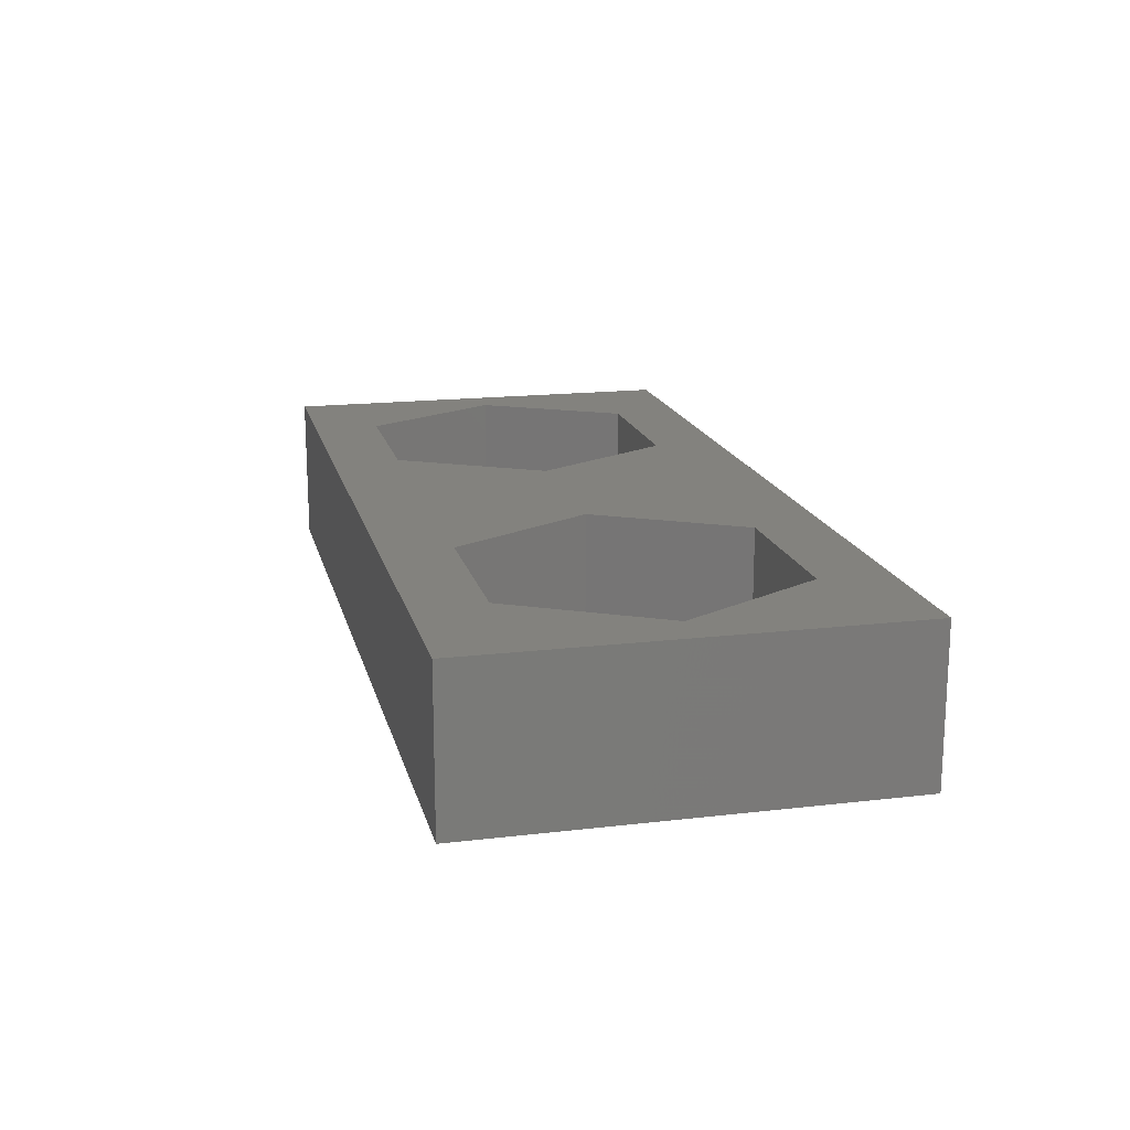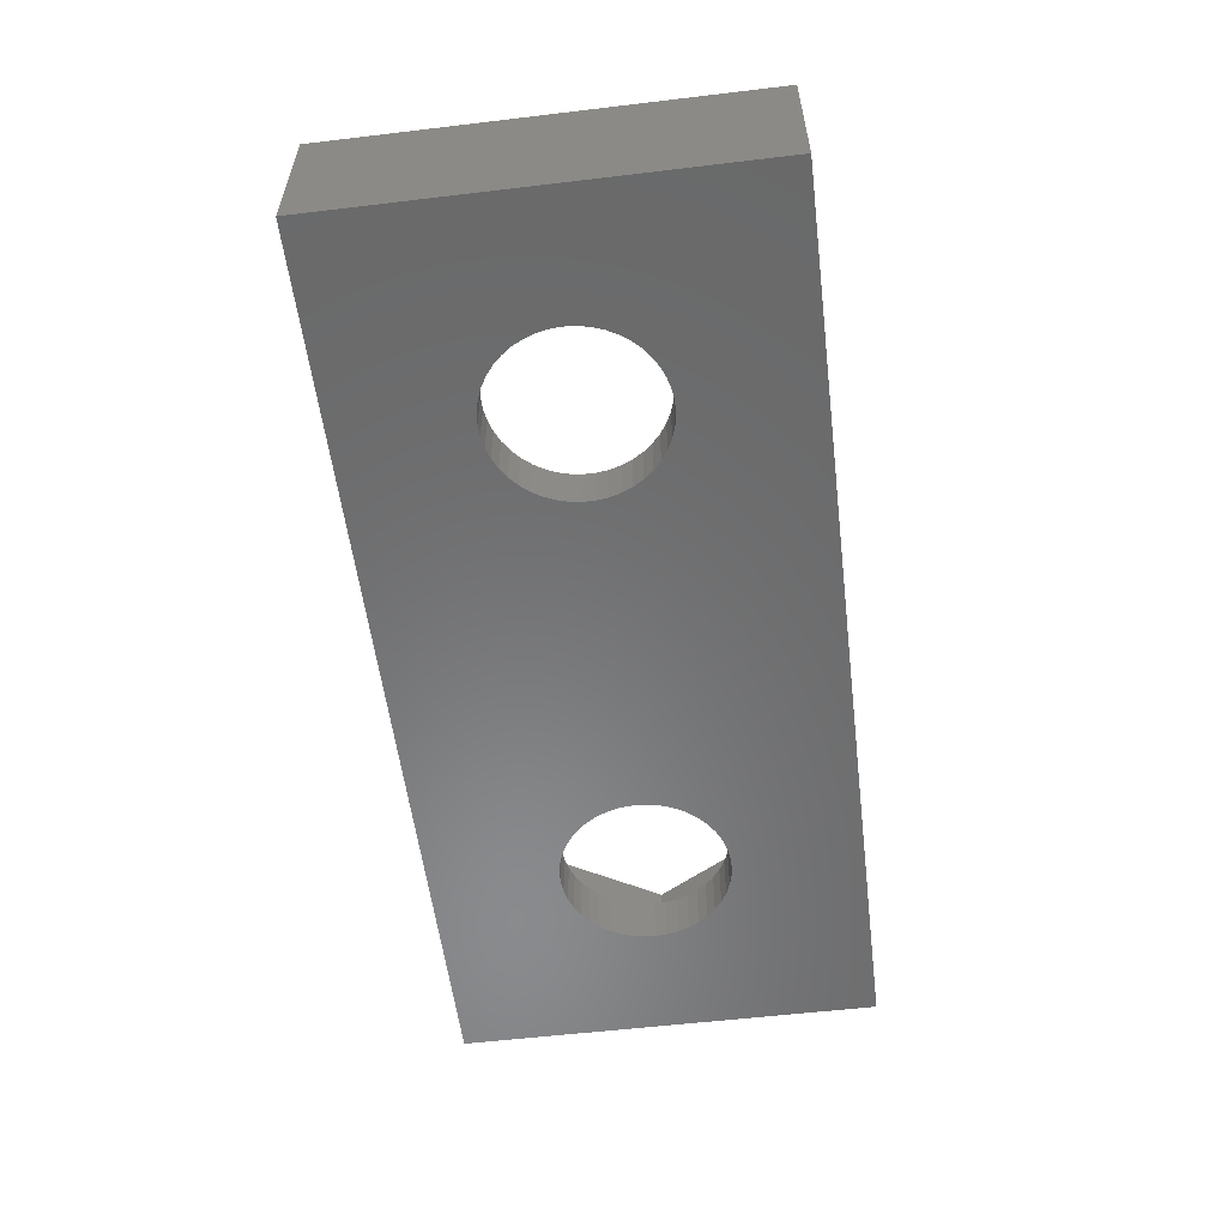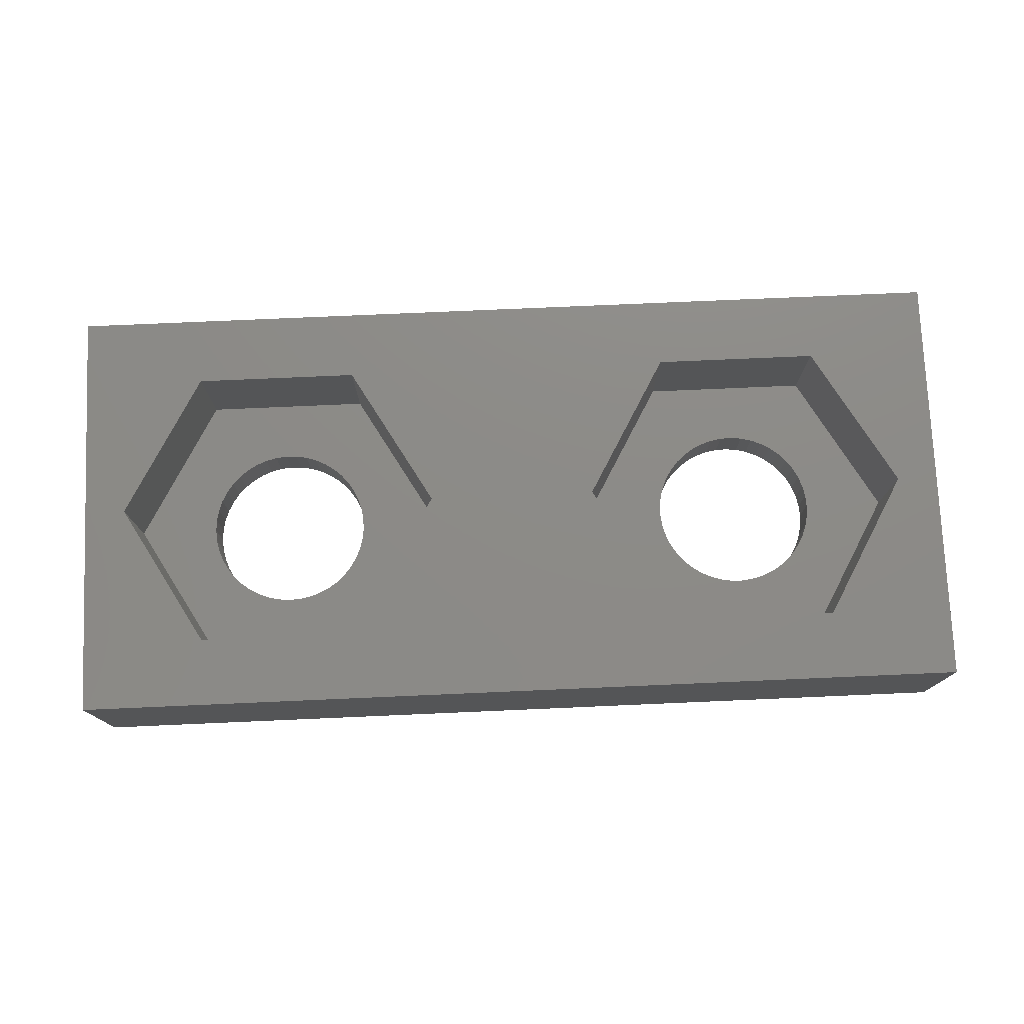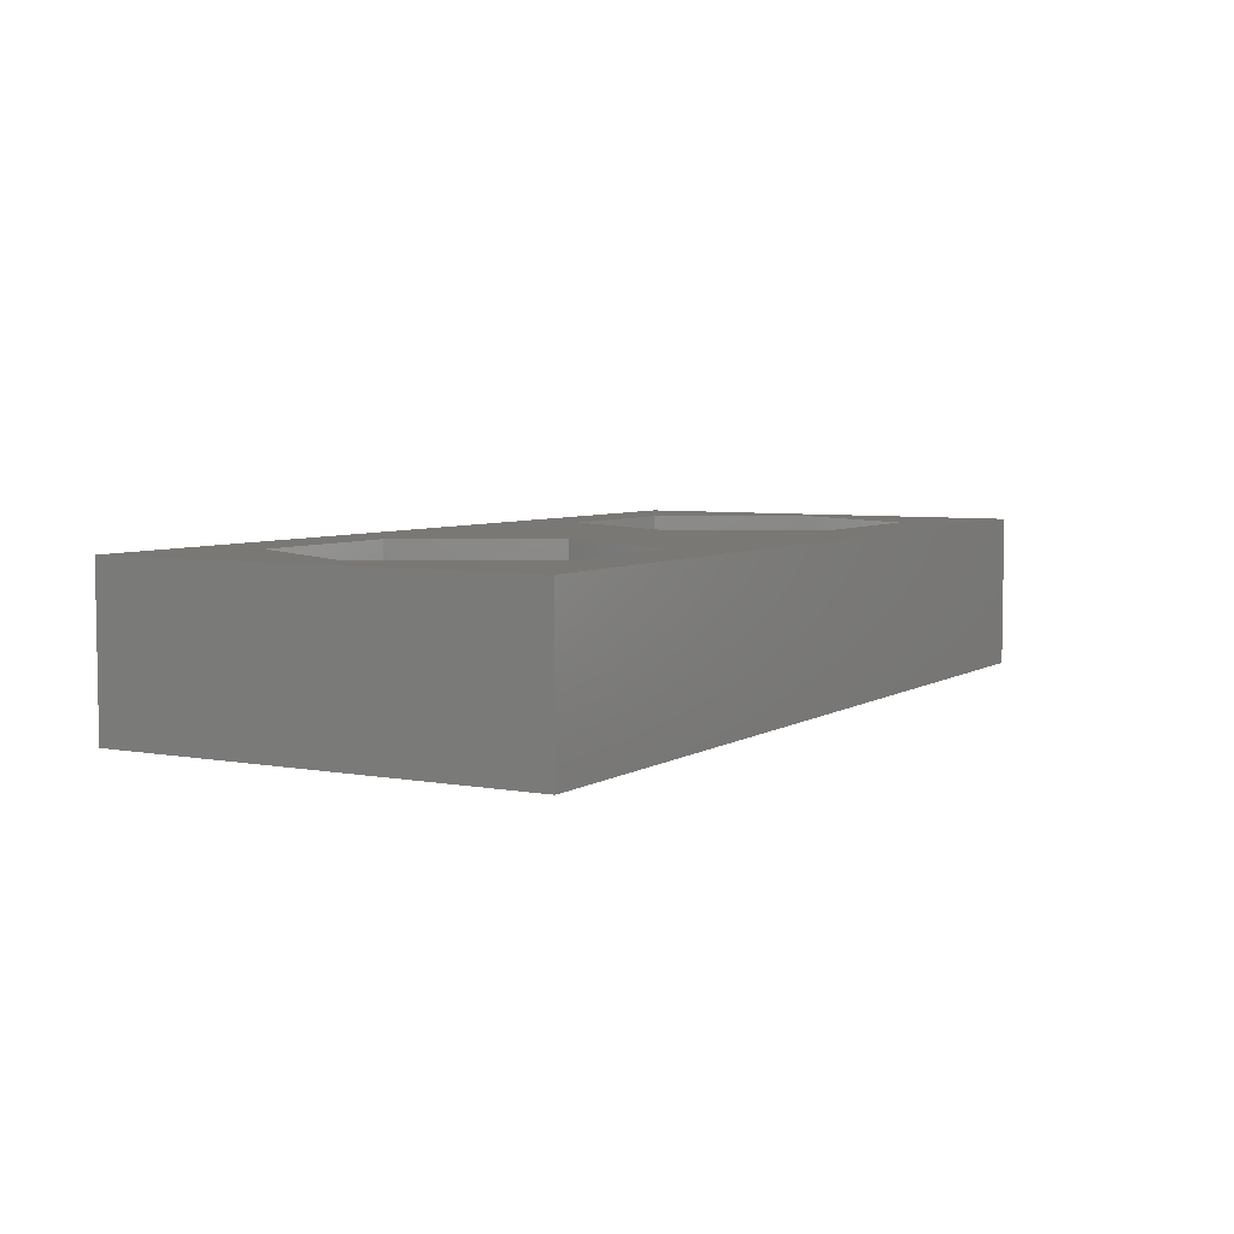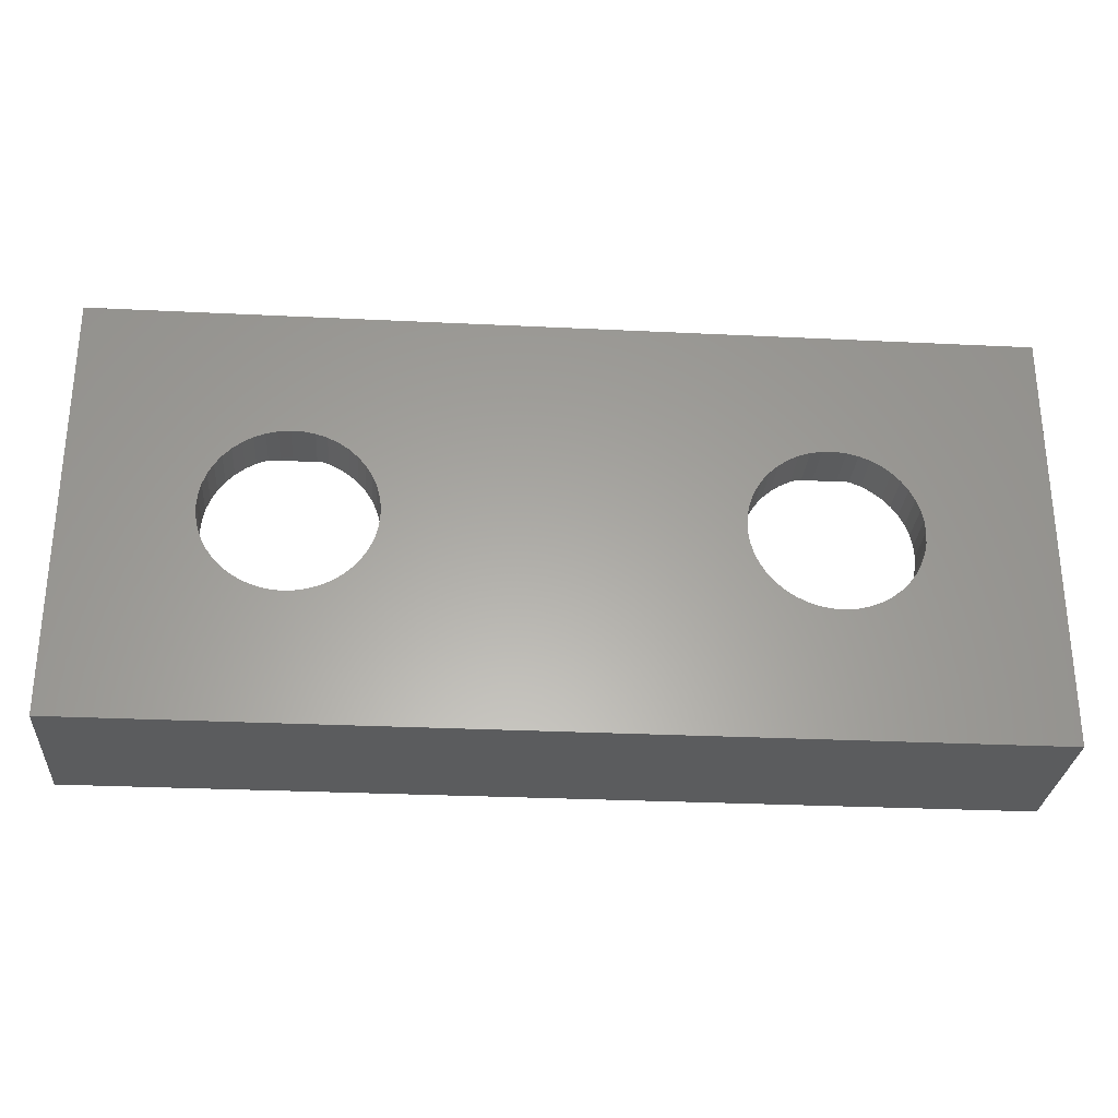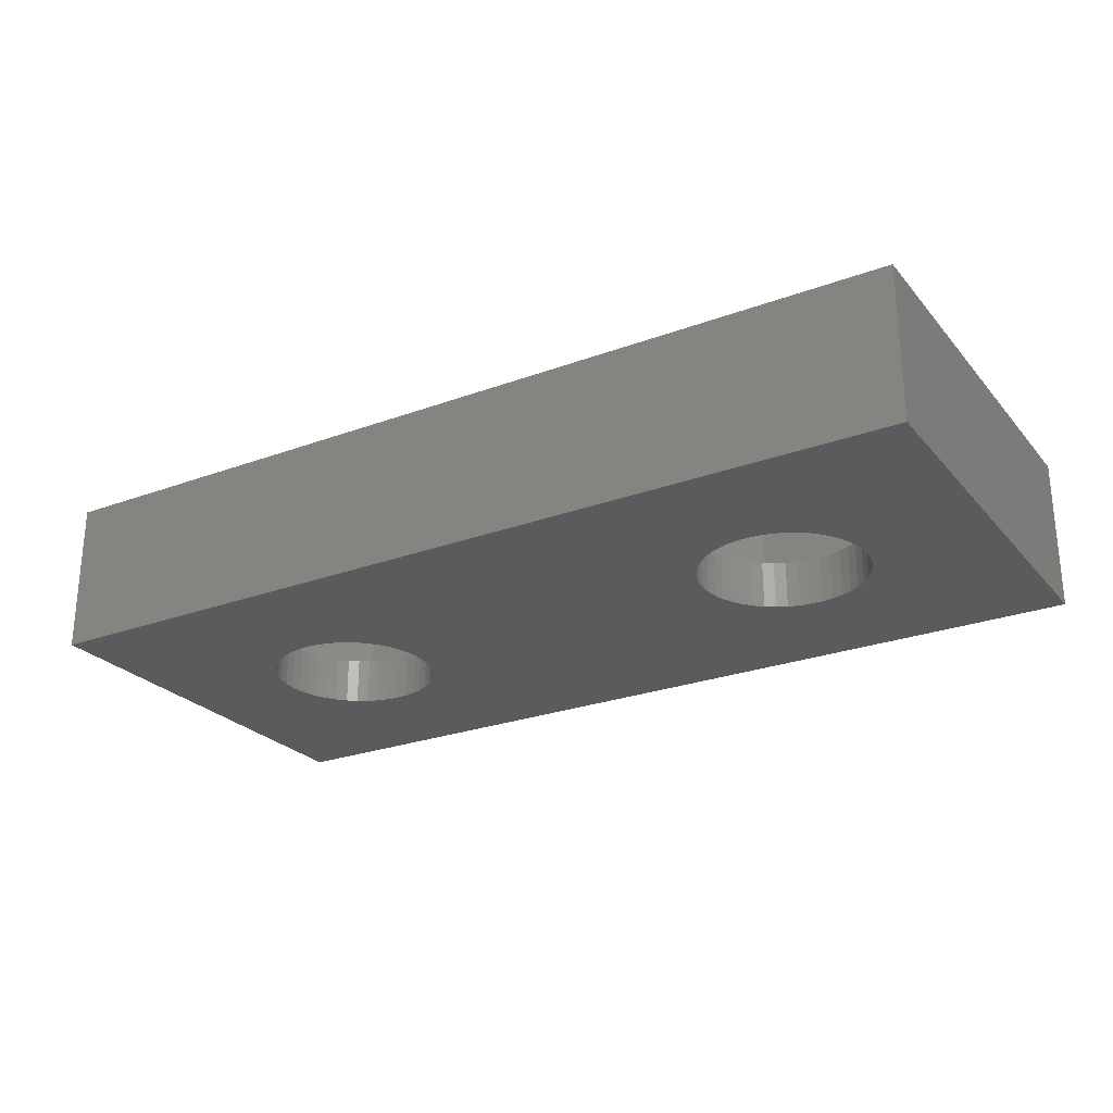
<metadata>
{"format":"stl","ext":"stl","renderer":"f3d","projection":"perspective","resolution":1024,"background":"white","views":[{"elev":17.0,"azim":76.7,"up":"+Z"},{"elev":-56.3,"azim":-82.9,"up":"+Z"},{"elev":76.3,"azim":177.5,"up":"+Z"},{"elev":5.4,"azim":119.7,"up":"+Z"},{"elev":-28.5,"azim":175.8,"up":"+Y"},{"elev":-25.5,"azim":-149.3,"up":"+Z"}]}
</metadata>
<code>
# stl→obj: 212 verts, 428 faces
v 6.325 0 0.3
v 6.31 0.2192 1.2
v 6.31 0.2192 0.3
v 6.325 0 1.2
v 3.179 -0.1099 1.2
v 3.179 0.1099 0.3
v 3.179 0.1099 1.2
v 3.179 -0.1099 0.3
v 4.585 1.566 0.3
v 4.805 1.574 1.2
v 4.585 1.566 1.2
v 4.805 1.574 0.3
v 5.024 -1.551 0.3
v 4.805 -1.574 1.2
v 5.024 -1.551 1.2
v 4.805 -1.574 0.3
v 5.957 -1.012 0.3
v 6.086 -0.8346 1.2
v 6.086 -0.8346 0.3
v 5.957 -1.012 1.2
v 5.957 1.012 0.3
v 5.804 1.17 1.2
v 5.804 1.17 0.3
v 5.957 1.012 1.2
v 3.476 0.9258 1.2
v 3.617 1.094 0.3
v 3.617 1.094 1.2
v 3.476 0.9258 0.3
v 3.962 1.364 0.3
v 4.16 1.46 1.2
v 3.962 1.364 1.2
v 4.16 1.46 0.3
v 6.189 0.6406 0.3
v 6.086 0.8346 1.2
v 6.086 0.8346 0.3
v 6.189 0.6406 1.2
v 6.264 0.4341 1.2
v 6.264 0.4341 0.3
v 5.237 1.498 0.3
v 5.44 1.416 1.2
v 5.237 1.498 1.2
v 5.44 1.416 0.3
v 5.024 1.551 0.3
v 5.024 1.551 1.2
v 5.631 1.306 1.2
v 5.631 1.306 0.3
v 3.27 0.5387 1.2
v 3.359 0.7394 0.3
v 3.359 0.7394 1.2
v 3.27 0.5387 0.3
v 3.78 1.241 0.3
v 3.78 1.241 1.2
v 4.369 1.528 0.3
v 4.369 1.528 1.2
v 6.264 -0.4341 0.3
v 6.31 -0.2192 1.2
v 6.31 -0.2192 0.3
v 6.264 -0.4341 1.2
v 5.237 -1.498 0.3
v 5.237 -1.498 1.2
v 3.209 0.3275 0.3
v 3.209 0.3275 1.2
v 6.189 -0.6406 1.2
v 6.189 -0.6406 0.3
v 4.369 -1.528 0.3
v 4.16 -1.46 1.2
v 4.369 -1.528 1.2
v 4.16 -1.46 0.3
v 3.617 -1.094 1.2
v 3.476 -0.9258 0.3
v 3.476 -0.9258 1.2
v 3.617 -1.094 0.3
v 3.359 -0.7394 0.3
v 3.359 -0.7394 1.2
v 5.804 -1.17 0.3
v 5.631 -1.306 1.2
v 5.804 -1.17 1.2
v 5.631 -1.306 0.3
v 5.44 -1.416 1.2
v 5.44 -1.416 0.3
v 4.585 -1.566 0.3
v 4.585 -1.566 1.2
v 3.962 -1.364 0.3
v 3.78 -1.241 1.2
v 3.962 -1.364 1.2
v 3.78 -1.241 0.3
v 3.27 -0.5387 0.3
v 3.27 -0.5387 1.2
v 3.209 -0.3275 1.2
v 3.209 -0.3275 0.3
v 7.868 0 1.2
v 6.309 2.7 3.2
v 6.309 2.7 1.2
v 7.868 0 3.2
v 1.632 0 3.2
v 3.191 2.7 1.2
v 3.191 2.7 3.2
v 1.632 0 1.2
v 3.191 -2.7 3.2
v 3.191 -2.7 1.2
v 6.309 -2.7 1.2
v 6.309 -2.7 3.2
v -6.325 0 1.2
v -6.31 0.2192 0.3
v -6.31 0.2192 1.2
v -6.325 0 0.3
v -3.179 -0.1099 0.3
v -3.179 0.1099 1.2
v -3.179 0.1099 0.3
v -3.179 -0.1099 1.2
v -4.805 1.574 0.3
v -4.585 1.566 1.2
v -4.805 1.574 1.2
v -4.585 1.566 0.3
v -4.805 -1.574 0.3
v -5.024 -1.551 1.2
v -4.805 -1.574 1.2
v -5.024 -1.551 0.3
v -5.957 -1.012 1.2
v -6.086 -0.8346 0.3
v -6.086 -0.8346 1.2
v -5.957 -1.012 0.3
v -5.957 1.012 1.2
v -5.804 1.17 0.3
v -5.804 1.17 1.2
v -5.957 1.012 0.3
v -3.476 0.9258 0.3
v -3.617 1.094 1.2
v -3.617 1.094 0.3
v -3.476 0.9258 1.2
v -4.16 1.46 0.3
v -3.962 1.364 1.2
v -4.16 1.46 1.2
v -3.962 1.364 0.3
v -6.189 0.6406 1.2
v -6.086 0.8346 0.3
v -6.086 0.8346 1.2
v -6.189 0.6406 0.3
v -6.264 0.4341 0.3
v -6.264 0.4341 1.2
v -5.44 1.416 0.3
v -5.237 1.498 1.2
v -5.44 1.416 1.2
v -5.237 1.498 0.3
v -5.024 1.551 1.2
v -5.024 1.551 0.3
v -5.631 1.306 0.3
v -5.631 1.306 1.2
v -3.27 0.5387 0.3
v -3.359 0.7394 1.2
v -3.359 0.7394 0.3
v -3.27 0.5387 1.2
v -3.78 1.241 1.2
v -3.78 1.241 0.3
v -4.369 1.528 1.2
v -4.369 1.528 0.3
v -6.264 -0.4341 1.2
v -6.31 -0.2192 0.3
v -6.31 -0.2192 1.2
v -6.264 -0.4341 0.3
v -5.237 -1.498 1.2
v -5.237 -1.498 0.3
v -3.209 0.3275 1.2
v -3.209 0.3275 0.3
v -6.189 -0.6406 0.3
v -6.189 -0.6406 1.2
v -4.16 -1.46 0.3
v -4.369 -1.528 1.2
v -4.16 -1.46 1.2
v -4.369 -1.528 0.3
v -3.617 -1.094 0.3
v -3.476 -0.9258 1.2
v -3.476 -0.9258 0.3
v -3.617 -1.094 1.2
v -3.359 -0.7394 1.2
v -3.359 -0.7394 0.3
v -5.631 -1.306 0.3
v -5.804 -1.17 1.2
v -5.631 -1.306 1.2
v -5.804 -1.17 0.3
v -5.44 -1.416 0.3
v -5.44 -1.416 1.2
v -4.585 -1.566 1.2
v -4.585 -1.566 0.3
v -3.78 -1.241 0.3
v -3.962 -1.364 1.2
v -3.78 -1.241 1.2
v -3.962 -1.364 0.3
v -3.27 -0.5387 1.2
v -3.27 -0.5387 0.3
v -3.209 -0.3275 0.3
v -3.209 -0.3275 1.2
v -7.868 0 3.2
v -6.309 2.7 1.2
v -6.309 2.7 3.2
v -7.868 0 1.2
v -1.632 0 1.2
v -3.191 2.7 3.2
v -3.191 2.7 1.2
v -1.632 0 3.2
v -3.191 -2.7 1.2
v -3.191 -2.7 3.2
v -6.309 -2.7 1.2
v -6.309 -2.7 3.2
v -8.65 -4 0.3
v -8.65 4 3.2
v -8.65 4 0.3
v -8.65 -4 3.2
v 8.65 4 3.2
v 8.65 -4 3.2
v 8.65 4 0.3
v 8.65 -4 0.3
f 1 2 3
f 2 1 4
f 5 6 7
f 6 5 8
f 9 10 11
f 10 9 12
f 13 14 15
f 14 13 16
f 17 18 19
f 18 17 20
f 21 22 23
f 22 21 24
f 25 26 27
f 26 25 28
f 29 30 31
f 30 29 32
f 33 34 35
f 34 33 36
f 3 37 38
f 37 3 2
f 35 24 21
f 24 35 34
f 39 40 41
f 40 39 42
f 43 41 44
f 41 43 39
f 42 45 40
f 45 42 46
f 47 48 49
f 48 47 50
f 49 28 25
f 28 49 48
f 51 31 52
f 31 51 29
f 53 11 54
f 11 53 9
f 55 56 57
f 56 55 58
f 59 15 60
f 15 59 13
f 38 36 33
f 36 38 37
f 12 44 10
f 44 12 43
f 46 22 45
f 22 46 23
f 7 61 62
f 61 7 6
f 26 52 27
f 52 26 51
f 19 63 64
f 63 19 18
f 65 66 67
f 66 65 68
f 69 70 71
f 70 69 72
f 71 73 74
f 73 71 70
f 75 76 77
f 76 75 78
f 78 79 76
f 79 78 80
f 62 50 47
f 50 62 61
f 32 54 30
f 54 32 53
f 57 4 1
f 4 57 56
f 64 58 55
f 58 64 63
f 81 67 82
f 67 81 65
f 83 84 85
f 84 83 86
f 74 87 88
f 87 74 73
f 89 8 5
f 8 89 90
f 75 20 17
f 20 75 77
f 80 60 79
f 60 80 59
f 16 82 14
f 82 16 81
f 68 85 66
f 85 68 83
f 86 69 84
f 69 86 72
f 88 90 89
f 90 88 87
f 91 92 93
f 92 91 94
f 95 96 97
f 96 95 98
f 96 92 97
f 92 96 93
f 99 98 95
f 98 99 100
f 91 2 4
f 34 91 93
f 91 37 2
f 91 36 37
f 91 34 36
f 93 24 34
f 93 22 24
f 93 45 22
f 93 40 45
f 93 41 40
f 93 44 41
f 93 10 44
f 96 10 93
f 10 96 11
f 11 96 54
f 54 96 30
f 30 96 31
f 96 52 31
f 96 27 52
f 96 25 27
f 96 49 25
f 98 49 96
f 49 98 47
f 47 98 62
f 7 98 5
f 62 98 7
f 56 91 4
f 58 91 56
f 63 91 58
f 18 91 63
f 91 18 101
f 20 101 18
f 77 101 20
f 76 101 77
f 79 101 76
f 60 101 79
f 15 101 60
f 14 101 15
f 100 14 82
f 100 82 67
f 100 67 66
f 100 66 85
f 14 100 101
f 84 100 85
f 69 100 84
f 71 100 69
f 74 100 71
f 98 74 88
f 98 88 89
f 98 89 5
f 74 98 100
f 101 99 102
f 99 101 100
f 101 94 91
f 94 101 102
f 103 104 105
f 104 103 106
f 107 108 109
f 108 107 110
f 111 112 113
f 112 111 114
f 115 116 117
f 116 115 118
f 119 120 121
f 120 119 122
f 123 124 125
f 124 123 126
f 127 128 129
f 128 127 130
f 131 132 133
f 132 131 134
f 135 136 137
f 136 135 138
f 105 139 140
f 139 105 104
f 137 126 123
f 126 137 136
f 141 142 143
f 142 141 144
f 144 145 142
f 145 144 146
f 147 143 148
f 143 147 141
f 149 150 151
f 150 149 152
f 151 130 127
f 130 151 150
f 134 153 132
f 153 134 154
f 114 155 112
f 155 114 156
f 157 158 159
f 158 157 160
f 118 161 116
f 161 118 162
f 140 138 135
f 138 140 139
f 146 113 145
f 113 146 111
f 124 148 125
f 148 124 147
f 109 163 164
f 163 109 108
f 154 128 153
f 128 154 129
f 121 165 166
f 165 121 120
f 167 168 169
f 168 167 170
f 171 172 173
f 172 171 174
f 173 175 176
f 175 173 172
f 177 178 179
f 178 177 180
f 181 179 182
f 179 181 177
f 164 152 149
f 152 164 163
f 156 133 155
f 133 156 131
f 159 106 103
f 106 159 158
f 166 160 157
f 160 166 165
f 170 183 168
f 183 170 184
f 185 186 187
f 186 185 188
f 176 189 190
f 189 176 175
f 191 110 107
f 110 191 192
f 178 122 119
f 122 178 180
f 162 182 161
f 182 162 181
f 184 117 183
f 117 184 115
f 188 169 186
f 169 188 167
f 171 187 174
f 187 171 185
f 190 192 191
f 192 190 189
f 193 194 195
f 194 193 196
f 197 198 199
f 198 197 200
f 194 198 195
f 198 194 199
f 201 200 197
f 200 201 202
f 150 197 199
f 197 163 108
f 197 152 163
f 197 150 152
f 199 130 150
f 199 128 130
f 199 153 128
f 199 132 153
f 199 133 132
f 199 155 133
f 199 112 155
f 199 113 112
f 194 113 199
f 113 194 145
f 145 194 142
f 142 194 143
f 194 148 143
f 194 125 148
f 194 123 125
f 194 137 123
f 196 137 194
f 137 196 135
f 135 196 140
f 140 196 105
f 105 196 103
f 110 197 108
f 192 197 110
f 189 197 192
f 175 197 189
f 197 175 201
f 172 201 175
f 174 201 172
f 187 201 174
f 186 201 187
f 169 201 186
f 168 201 169
f 183 201 168
f 117 201 183
f 203 117 116
f 203 116 161
f 203 161 182
f 117 203 201
f 179 203 182
f 178 203 179
f 119 203 178
f 121 203 119
f 196 121 166
f 196 166 157
f 196 157 159
f 196 159 103
f 121 196 203
f 201 204 202
f 204 201 203
f 204 196 193
f 196 204 203
f 205 206 207
f 206 205 208
f 209 94 210
f 209 92 94
f 209 97 92
f 97 200 95
f 97 198 200
f 209 198 97
f 206 198 209
f 195 206 193
f 198 206 195
f 102 210 94
f 99 210 102
f 200 99 95
f 202 99 200
f 202 210 99
f 208 202 204
f 202 208 210
f 193 208 204
f 208 193 206
f 210 211 209
f 211 210 212
f 212 1 211
f 212 57 1
f 212 55 57
f 212 64 55
f 212 19 64
f 212 17 19
f 212 75 17
f 212 78 75
f 212 80 78
f 212 59 80
f 212 13 59
f 212 16 13
f 212 81 16
f 212 65 81
f 212 68 65
f 167 68 212
f 8 107 6
f 90 107 8
f 191 90 87
f 190 87 73
f 176 73 70
f 173 70 72
f 171 72 86
f 185 86 83
f 68 167 83
f 90 191 107
f 87 190 191
f 73 176 190
f 70 173 176
f 72 171 173
f 86 185 171
f 83 188 185
f 83 167 188
f 205 167 212
f 167 205 170
f 170 205 184
f 184 205 115
f 158 205 106
f 160 205 158
f 165 205 160
f 120 205 165
f 122 205 120
f 180 205 122
f 177 205 180
f 181 205 177
f 162 205 181
f 118 205 162
f 115 205 118
f 3 211 1
f 38 211 3
f 33 211 38
f 35 211 33
f 21 211 35
f 23 211 21
f 46 211 23
f 42 211 46
f 39 211 42
f 43 211 39
f 12 211 43
f 9 211 12
f 53 211 9
f 32 211 53
f 131 32 29
f 109 6 107
f 6 109 61
f 164 61 109
f 61 164 50
f 149 50 164
f 50 149 48
f 151 48 149
f 48 151 28
f 127 28 151
f 28 127 26
f 129 26 127
f 26 129 51
f 154 51 129
f 51 154 29
f 134 29 154
f 131 29 134
f 32 131 211
f 207 131 156
f 207 156 114
f 207 114 111
f 207 111 146
f 207 106 205
f 106 207 104
f 104 207 139
f 131 207 211
f 144 207 146
f 141 207 144
f 147 207 141
f 124 207 147
f 126 207 124
f 136 207 126
f 138 207 136
f 139 207 138
f 205 210 208
f 210 205 212
f 211 206 209
f 206 211 207

</code>
